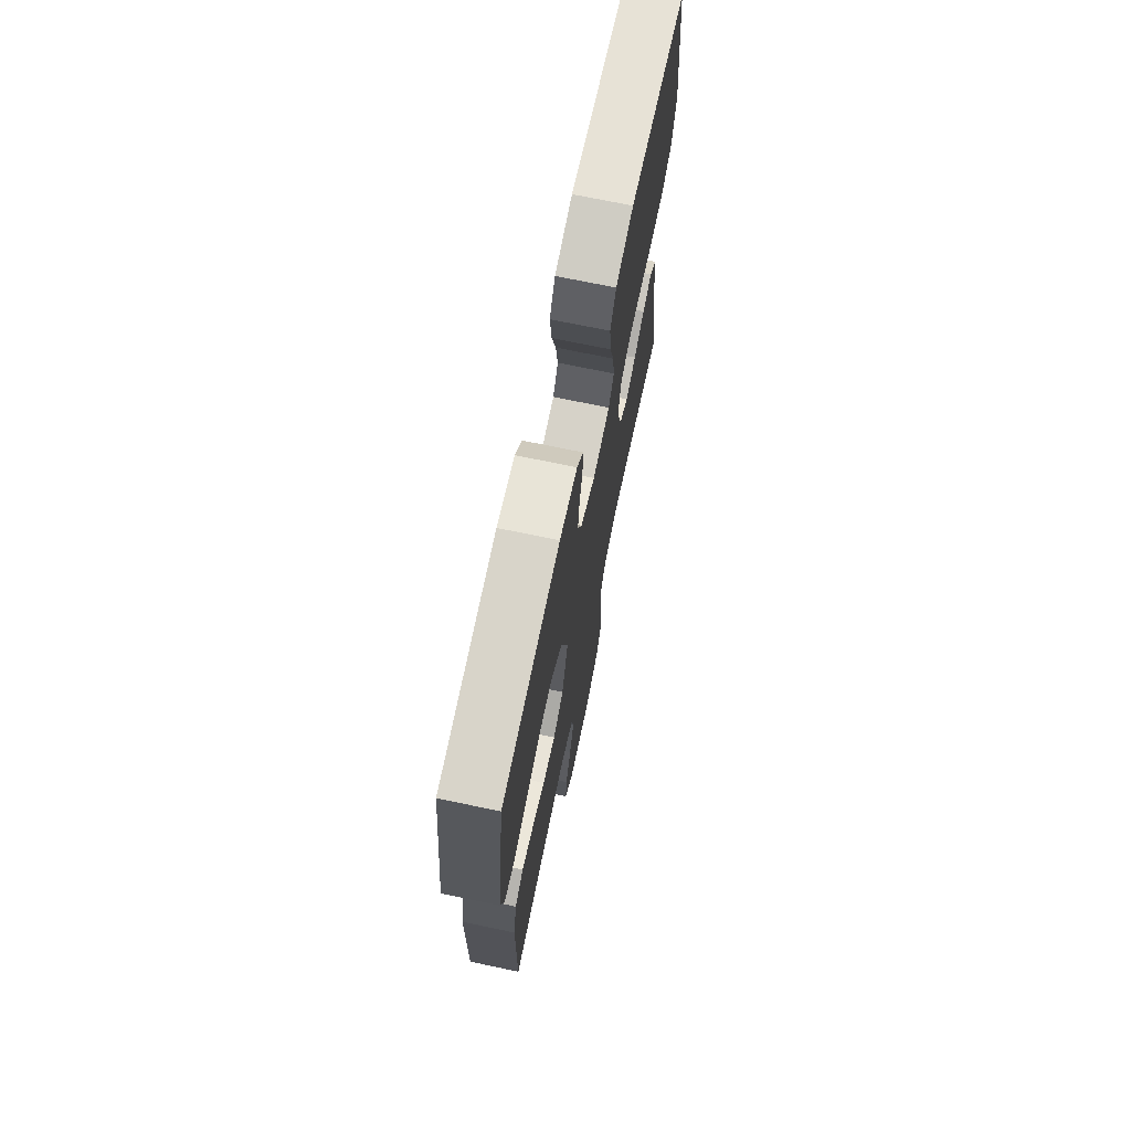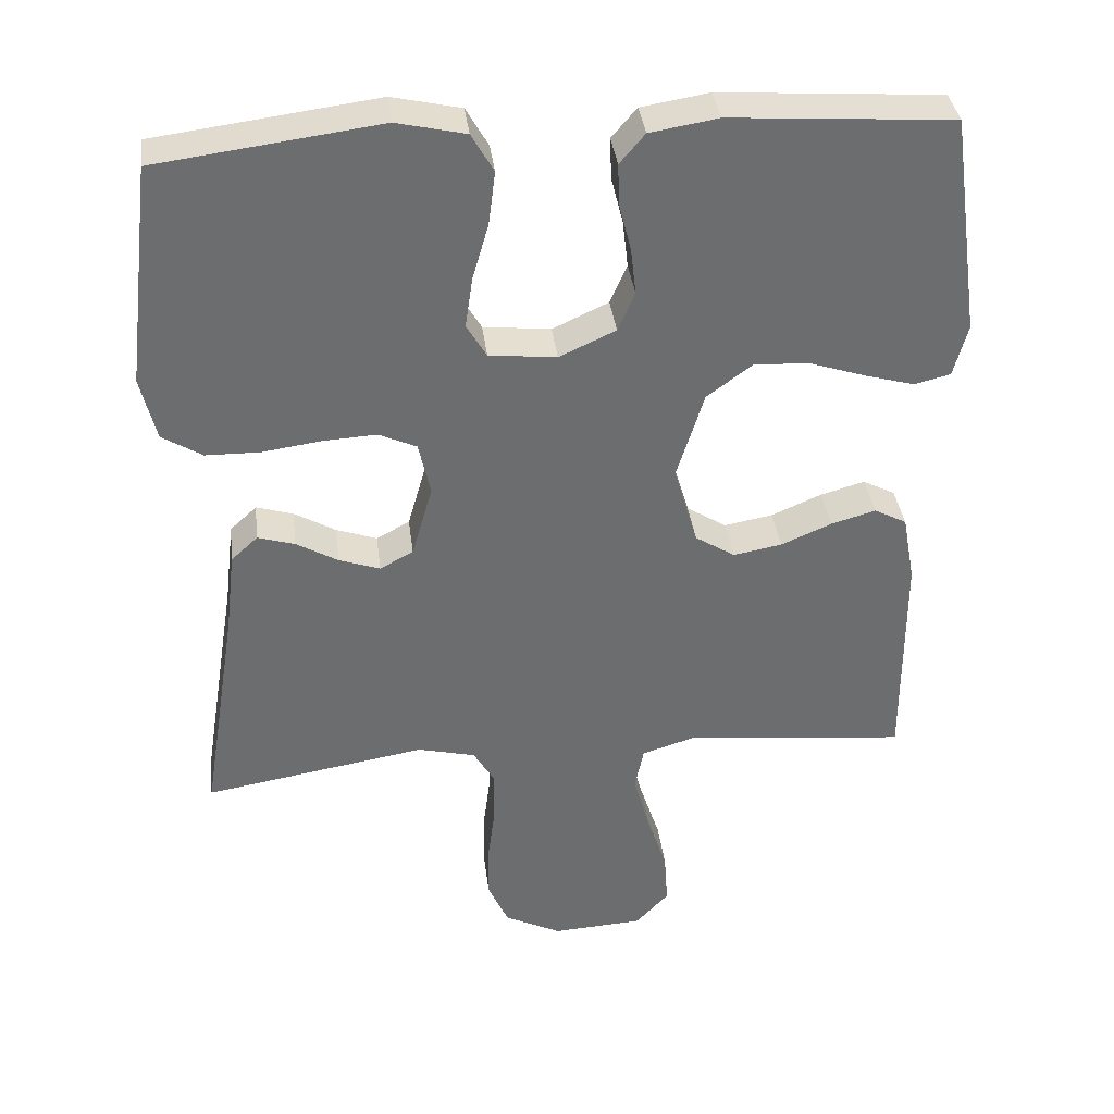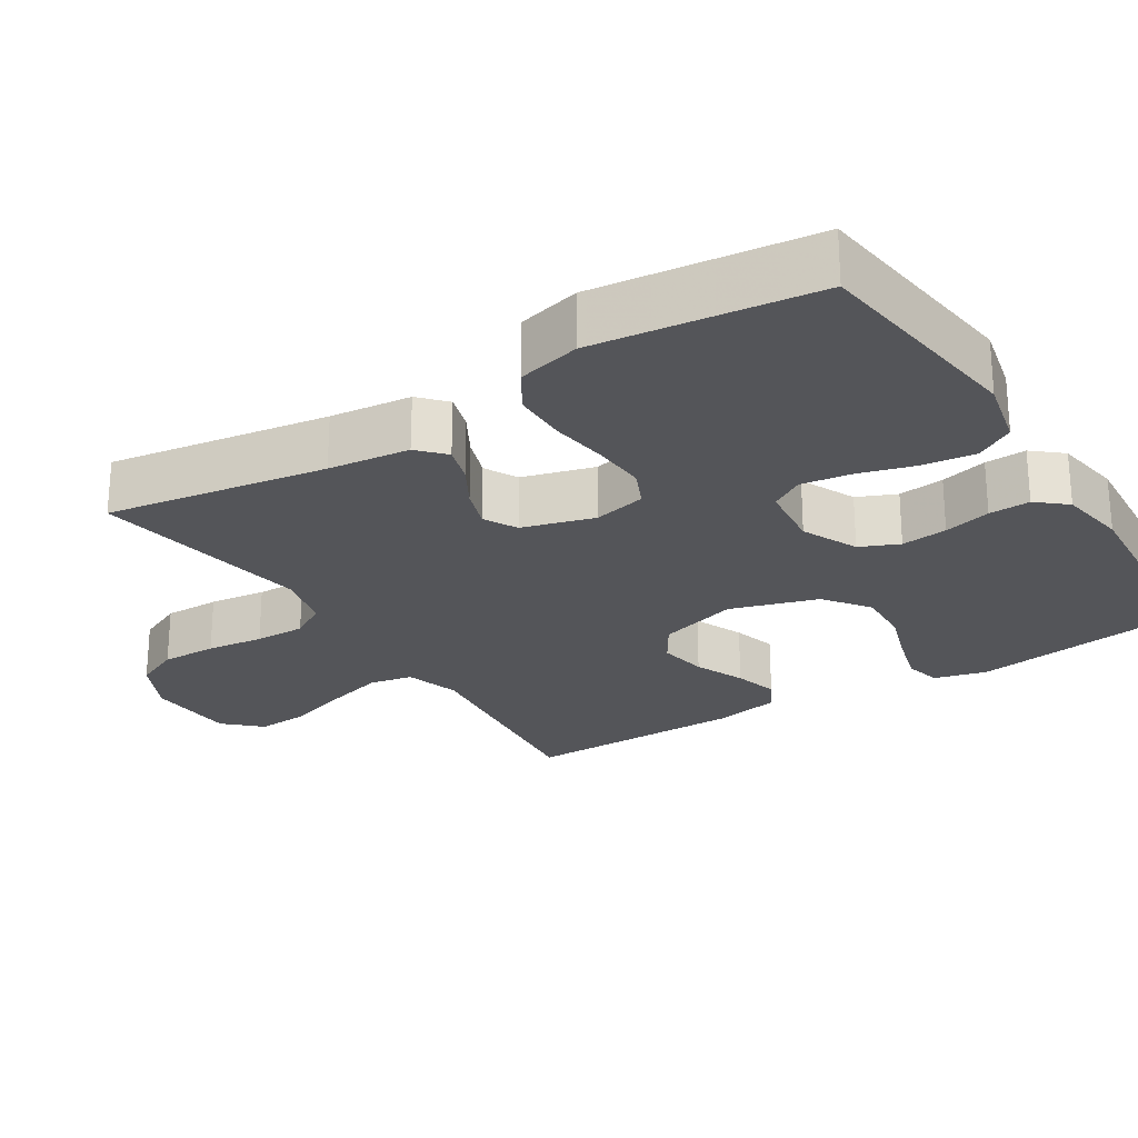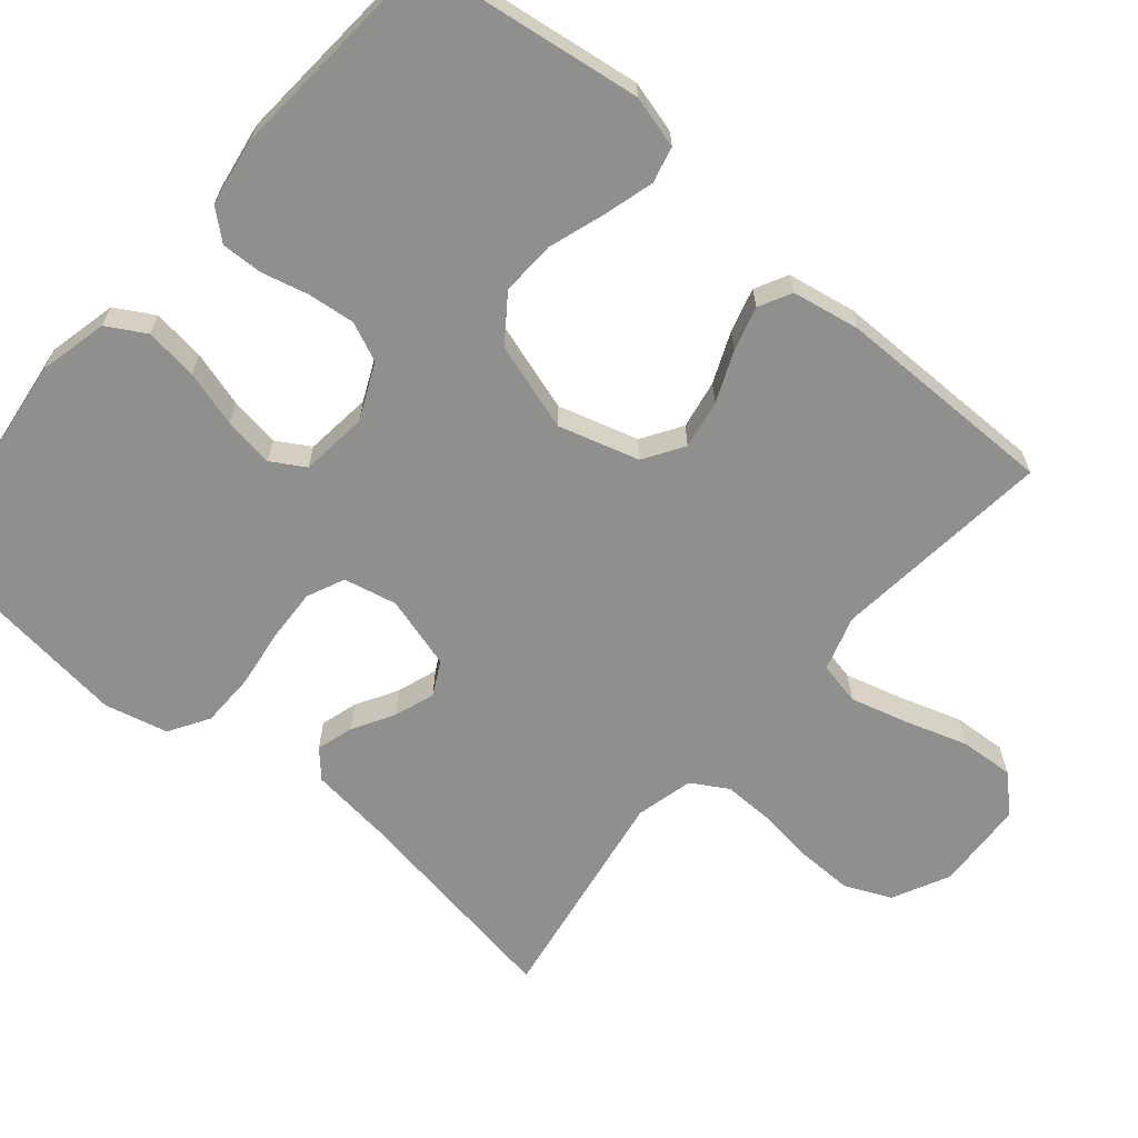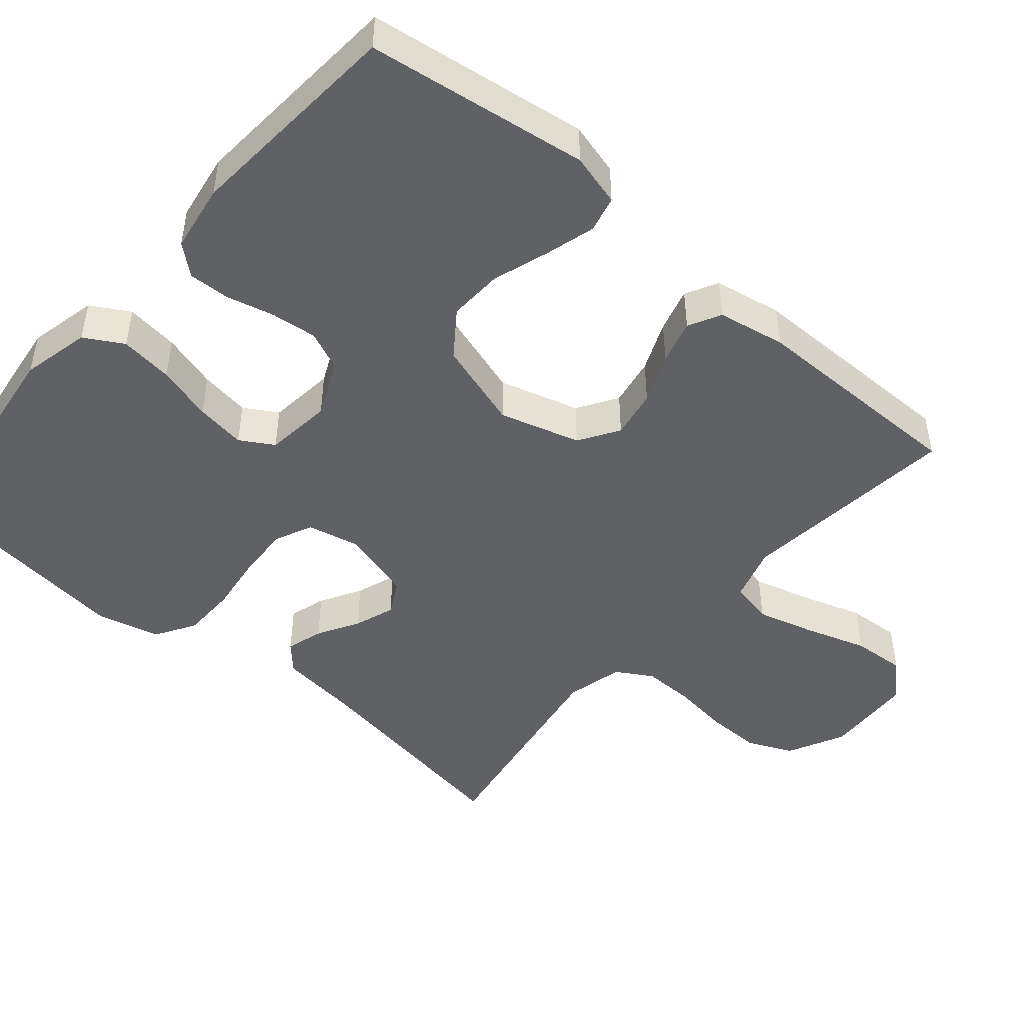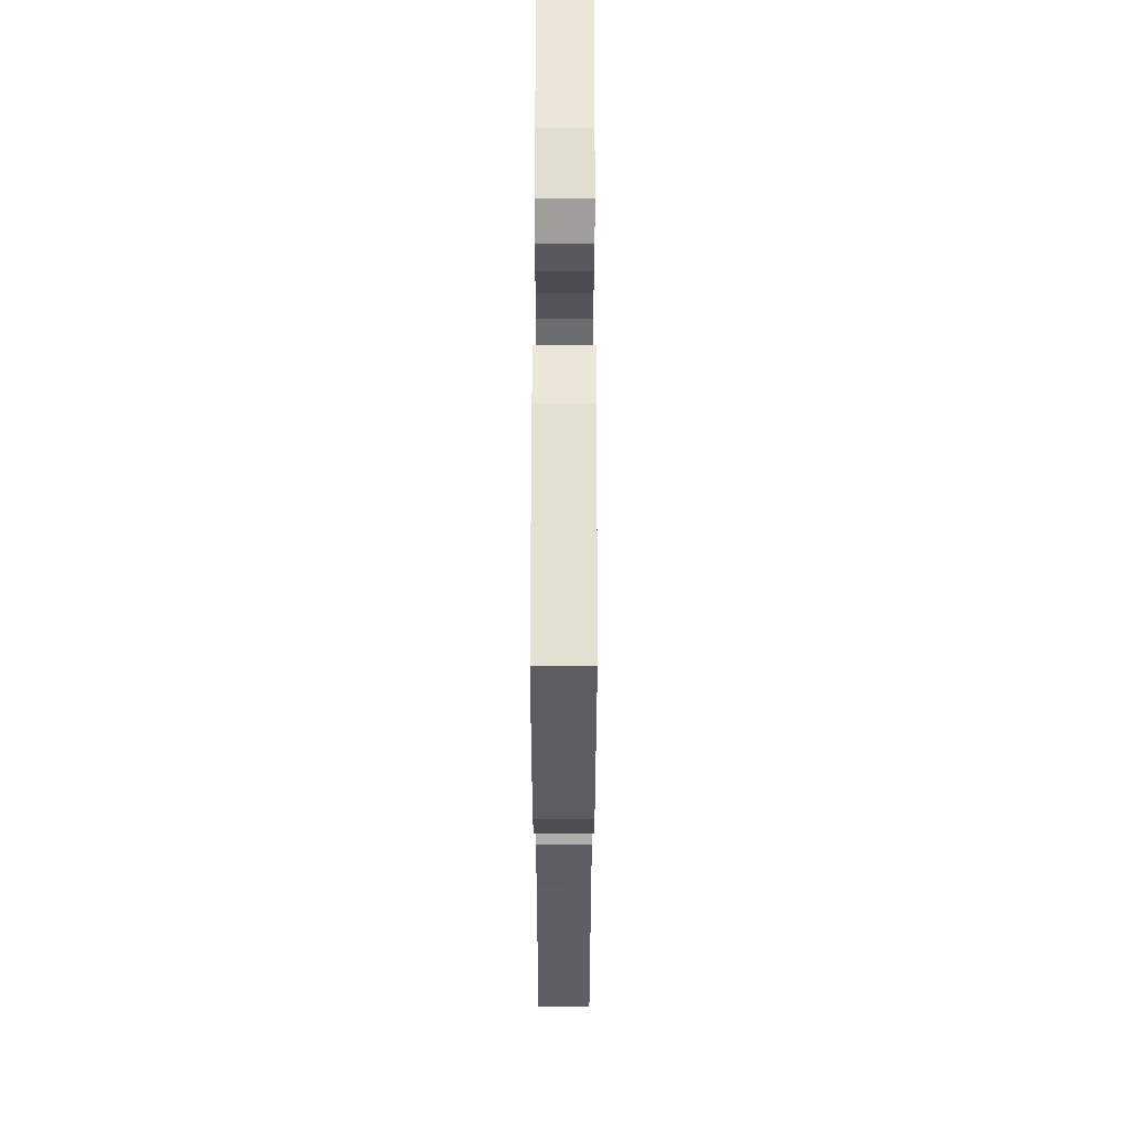
<metadata>
{"format":"obj","ext":"obj","renderer":"f3d","projection":"perspective","resolution":1024,"background":"white","views":[{"elev":71.2,"azim":101.8,"up":"+Z"},{"elev":36.6,"azim":-7.0,"up":"+Z"},{"elev":-24.8,"azim":-57.7,"up":"+Y"},{"elev":-65.1,"azim":49.6,"up":"+Y"},{"elev":-47.1,"azim":49.3,"up":"+Y"},{"elev":59.6,"azim":-89.9,"up":"+Z"}]}
</metadata>
<code>
v 0.5 0.07 -0.5
v 0.2 0.07 -0.469
v 0.126 0.07 -0.492
v 0.114 0.07 -0.55
v 0.136 0.07 -0.629
v 0.163 0.07 -0.712
v 0.168 0.07 -0.785
v 0.123 0.07 -0.833
v 0 0.07 -0.84
v -0.077 0.07 -0.802
v -0.105 0.07 -0.74
v -0.104 0.07 -0.664
v -0.094 0.07 -0.587
v -0.093 0.07 -0.518
v -0.122 0.07 -0.469
v -0.2 0.07 -0.45
v -0.5 0.07 -0.5
v -0.452 0.07 -0.2
v -0.439 0.07 -0.089
v -0.403 0.07 -0.056
v -0.353 0.07 -0.071
v -0.297 0.07 -0.103
v -0.242 0.07 -0.122
v -0.197 0.07 -0.098
v -0.169 0.07 0
v -0.185 0.07 0.072
v -0.236 0.07 0.095
v -0.308 0.07 0.091
v -0.388 0.07 0.08
v -0.461 0.07 0.081
v -0.515 0.07 0.114
v -0.536 0.07 0.2
v -0.5 0.07 0.5
v -0.2 0.07 0.539
v -0.107 0.07 0.518
v -0.077 0.07 0.466
v -0.086 0.07 0.394
v -0.108 0.07 0.318
v -0.118 0.07 0.25
v -0.091 0.07 0.205
v 0 0.07 0.195
v 0.076 0.07 0.23
v 0.099 0.07 0.283
v 0.092 0.07 0.346
v 0.076 0.07 0.41
v 0.074 0.07 0.466
v 0.108 0.07 0.506
v 0.2 0.07 0.521
v 0.5 0.07 0.5
v 0.542 0.07 0.2
v 0.523 0.07 0.129
v 0.474 0.07 0.117
v 0.406 0.07 0.136
v 0.33 0.07 0.161
v 0.256 0.07 0.164
v 0.195 0.07 0.119
v 0.158 0.07 0
v 0.19 0.07 -0.109
v 0.244 0.07 -0.143
v 0.31 0.07 -0.131
v 0.378 0.07 -0.102
v 0.438 0.07 -0.085
v 0.482 0.07 -0.108
v 0.499 0.07 -0.2
v 0.5 0 -0.5
v 0.2 0 -0.469
v 0.126 0 -0.492
v 0.114 0 -0.55
v 0.136 0 -0.629
v 0.163 0 -0.712
v 0.168 0 -0.785
v 0.123 0 -0.833
v 0 0 -0.84
v -0.077 0 -0.802
v -0.105 0 -0.74
v -0.104 0 -0.664
v -0.094 0 -0.587
v -0.093 0 -0.518
v -0.122 0 -0.469
v -0.2 0 -0.45
v -0.5 0 -0.5
v -0.452 0 -0.2
v -0.439 0 -0.089
v -0.403 0 -0.056
v -0.353 0 -0.071
v -0.297 0 -0.103
v -0.242 0 -0.122
v -0.197 0 -0.098
v -0.169 0 0
v -0.185 0 0.072
v -0.236 0 0.095
v -0.308 0 0.091
v -0.388 0 0.08
v -0.461 0 0.081
v -0.515 0 0.114
v -0.536 0 0.2
v -0.5 0 0.5
v -0.2 0 0.539
v -0.107 0 0.518
v -0.077 0 0.466
v -0.086 0 0.394
v -0.108 0 0.318
v -0.118 0 0.25
v -0.091 0 0.205
v 0 0 0.195
v 0.076 0 0.23
v 0.099 0 0.283
v 0.092 0 0.346
v 0.076 0 0.41
v 0.074 0 0.466
v 0.108 0 0.506
v 0.2 0 0.521
v 0.5 0 0.5
v 0.542 0 0.2
v 0.523 0 0.129
v 0.474 0 0.117
v 0.406 0 0.136
v 0.33 0 0.161
v 0.256 0 0.164
v 0.195 0 0.119
v 0.158 0 0
v 0.19 0 -0.109
v 0.244 0 -0.143
v 0.31 0 -0.131
v 0.378 0 -0.102
v 0.438 0 -0.085
v 0.482 0 -0.108
v 0.499 0 -0.2
f 63 64 1 2
f 60 61 62 63
f 59 60 63 2
f 58 59 2 3
f 57 58 3 4
f 51 52 53 54
f 49 50 51 54
f 49 54 55
f 48 49 55 56
f 44 45 46 47
f 43 44 47 48
f 35 36 37 38
f 35 38 39
f 34 35 39
f 33 34 39
f 32 33 39 40
f 28 29 30 31
f 27 28 31 32
f 19 20 21 22
f 18 19 22 23
f 16 17 18 23
f 15 16 23 24
f 10 11 12 13
f 10 13 14
f 9 10 14
f 8 9 14
f 5 6 7 8
f 4 5 8 14
f 57 4 14 15
f 43 48 56 57
f 42 43 57 15
f 27 32 40 41
f 26 27 41
f 25 26 41 42
f 15 24 25 42
f 66 65 128 127
f 127 126 125 124
f 66 127 124 123
f 67 66 123 122
f 68 67 122 121
f 118 117 116 115
f 118 115 114 113
f 119 118 113
f 120 119 113 112
f 111 110 109 108
f 112 111 108 107
f 102 101 100 99
f 103 102 99
f 103 99 98
f 103 98 97
f 104 103 97 96
f 95 94 93 92
f 96 95 92 91
f 86 85 84 83
f 87 86 83 82
f 87 82 81 80
f 88 87 80 79
f 77 76 75 74
f 78 77 74
f 78 74 73
f 78 73 72
f 72 71 70 69
f 78 72 69 68
f 79 78 68 121
f 121 120 112 107
f 79 121 107 106
f 105 104 96 91
f 105 91 90
f 106 105 90 89
f 106 89 88 79
f 1 65 66 2
f 2 66 67 3
f 3 67 68 4
f 4 68 69 5
f 5 69 70 6
f 6 70 71 7
f 7 71 72 8
f 8 72 73 9
f 9 73 74 10
f 10 74 75 11
f 11 75 76 12
f 12 76 77 13
f 13 77 78 14
f 14 78 79 15
f 15 79 80 16
f 16 80 81 17
f 17 81 82 18
f 18 82 83 19
f 19 83 84 20
f 20 84 85 21
f 21 85 86 22
f 22 86 87 23
f 23 87 88 24
f 24 88 89 25
f 25 89 90 26
f 26 90 91 27
f 27 91 92 28
f 28 92 93 29
f 29 93 94 30
f 30 94 95 31
f 31 95 96 32
f 32 96 97 33
f 33 97 98 34
f 34 98 99 35
f 35 99 100 36
f 36 100 101 37
f 37 101 102 38
f 38 102 103 39
f 39 103 104 40
f 40 104 105 41
f 41 105 106 42
f 42 106 107 43
f 43 107 108 44
f 44 108 109 45
f 45 109 110 46
f 46 110 111 47
f 47 111 112 48
f 48 112 113 49
f 49 113 114 50
f 50 114 115 51
f 51 115 116 52
f 52 116 117 53
f 53 117 118 54
f 54 118 119 55
f 55 119 120 56
f 56 120 121 57
f 57 121 122 58
f 58 122 123 59
f 59 123 124 60
f 60 124 125 61
f 61 125 126 62
f 62 126 127 63
f 63 127 128 64
f 64 128 65 1

</code>
